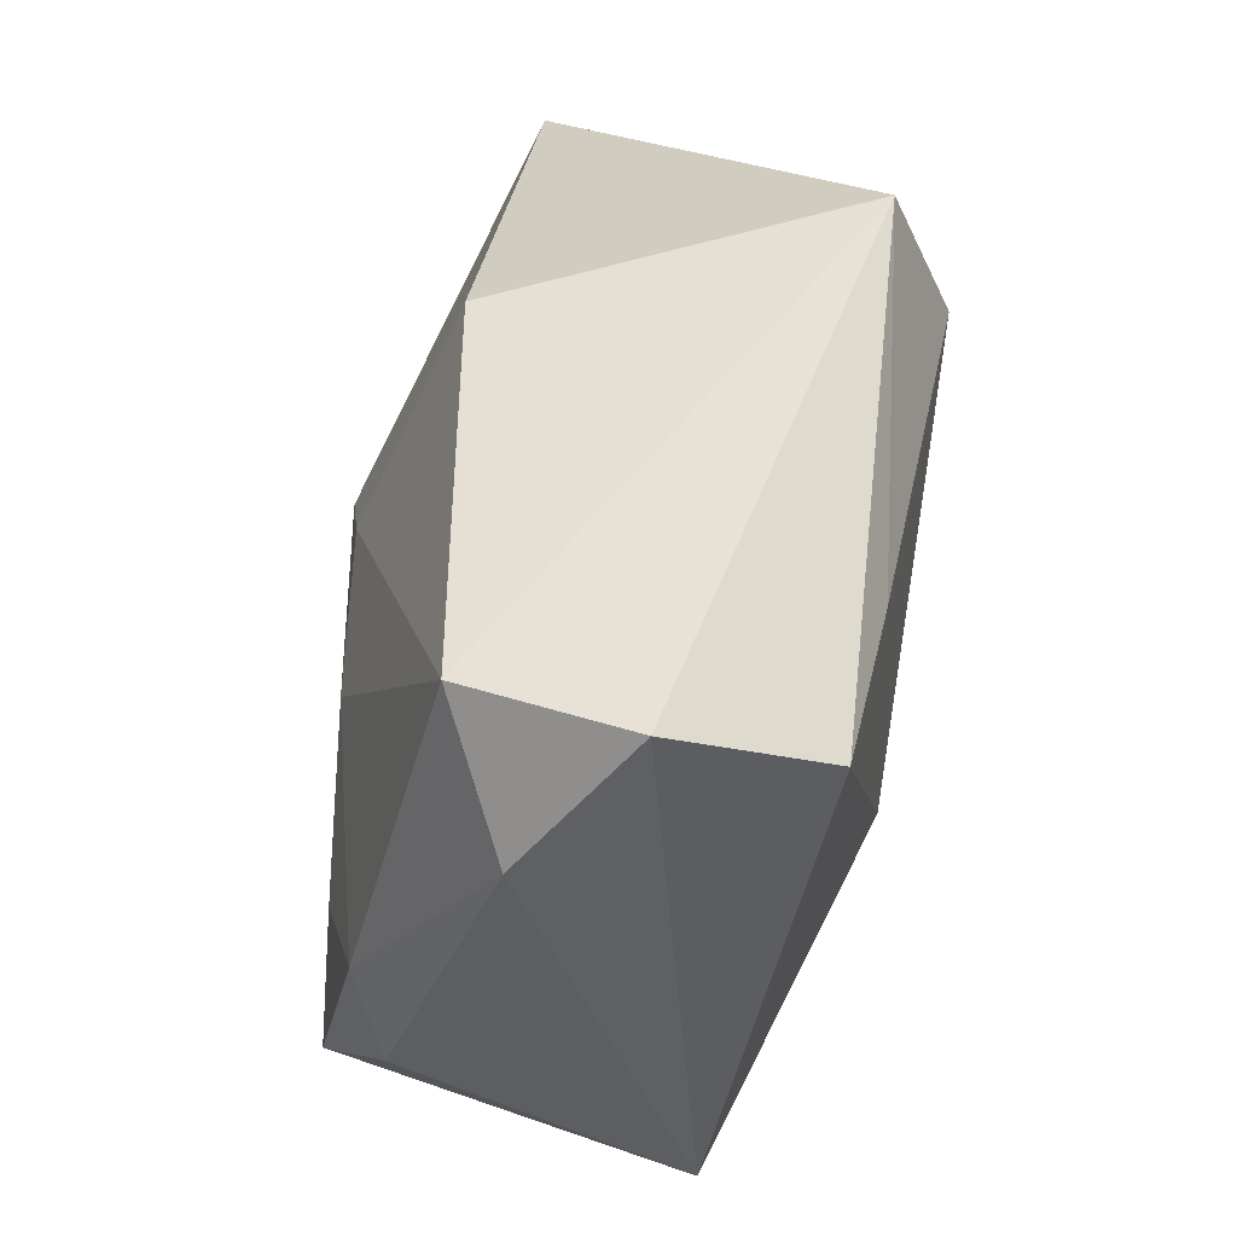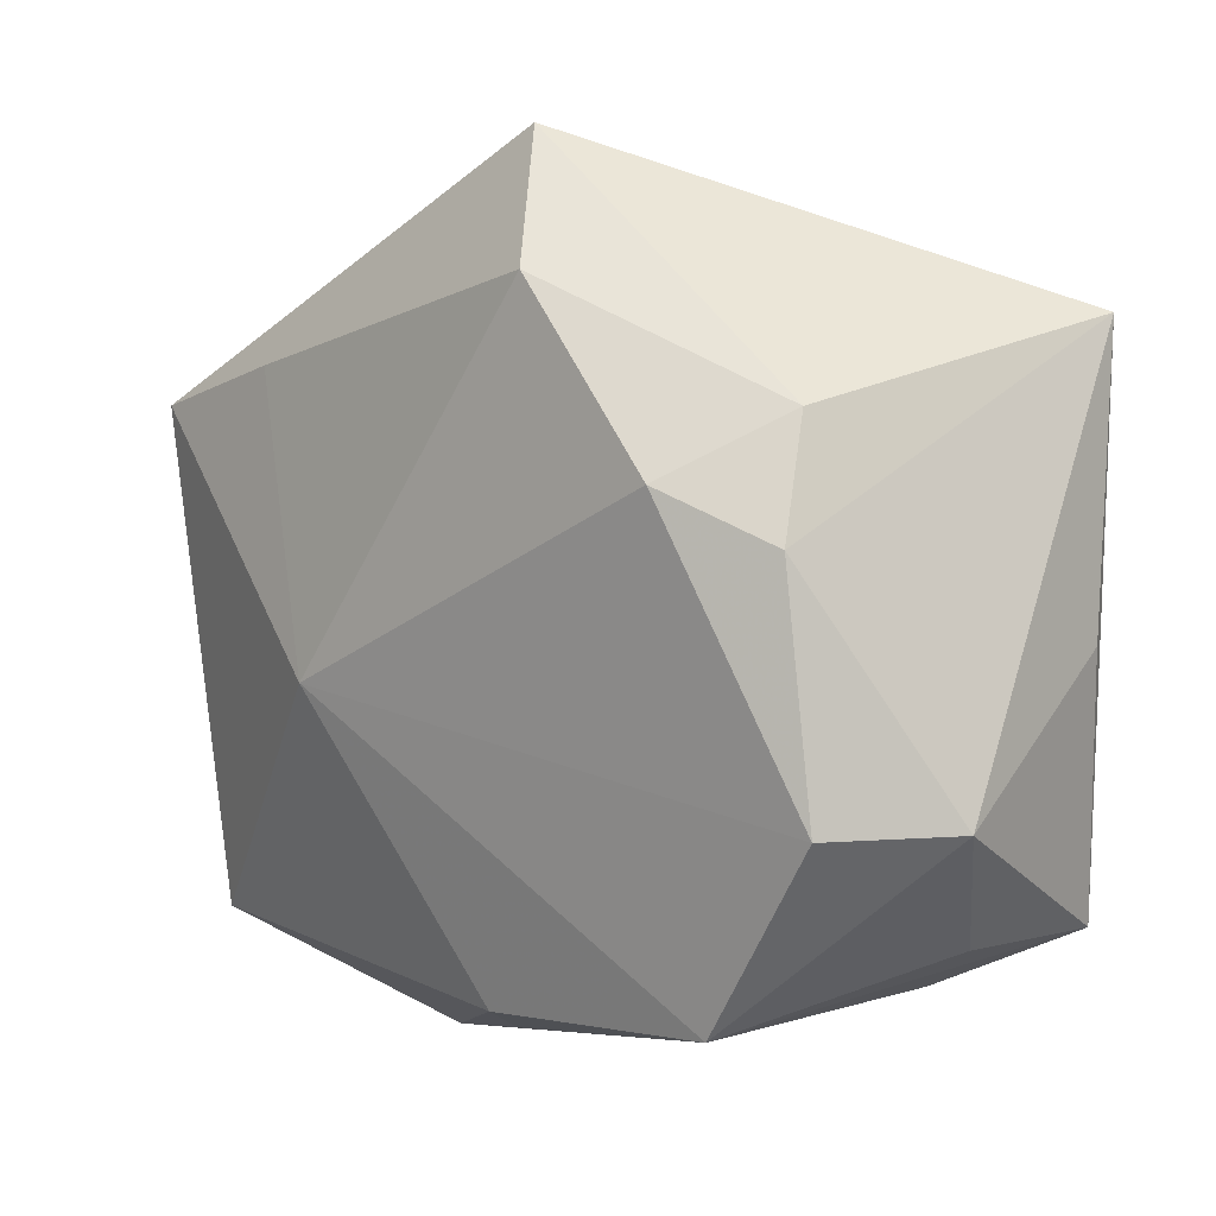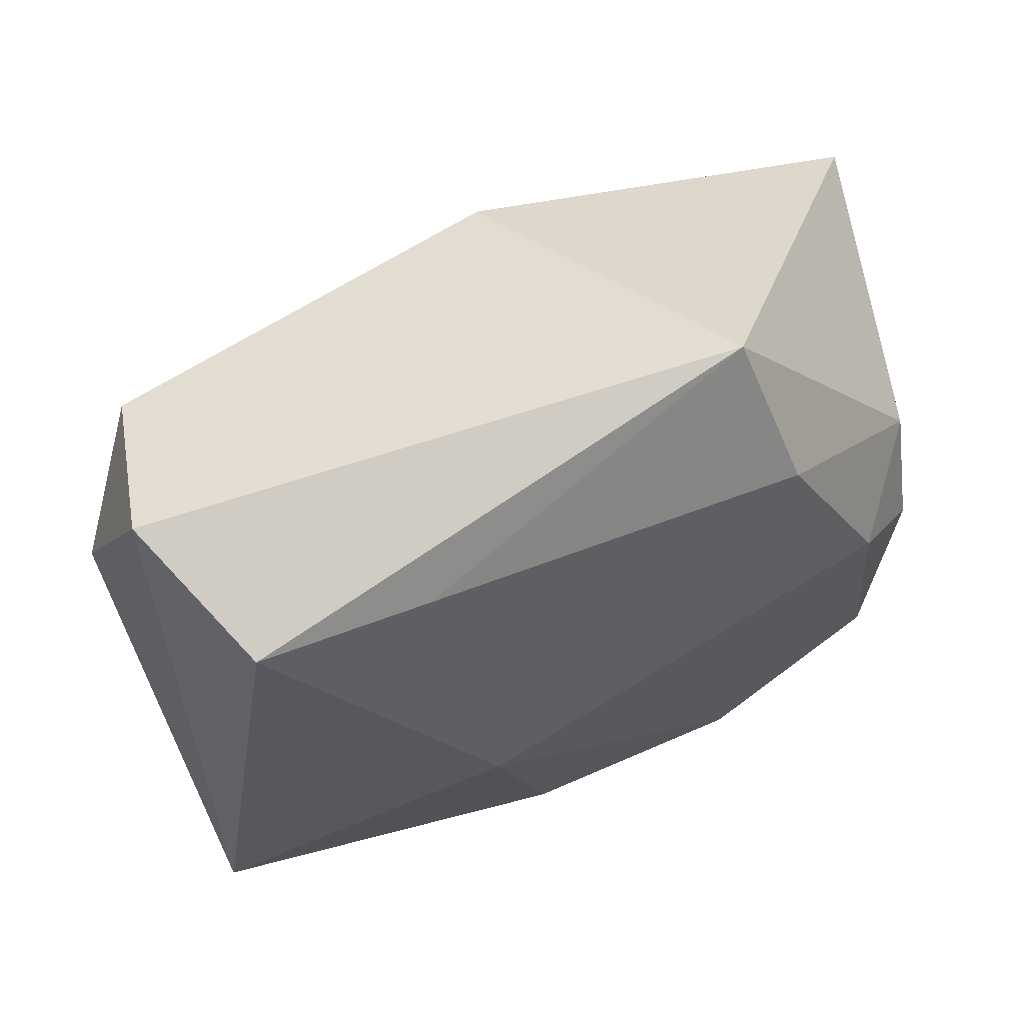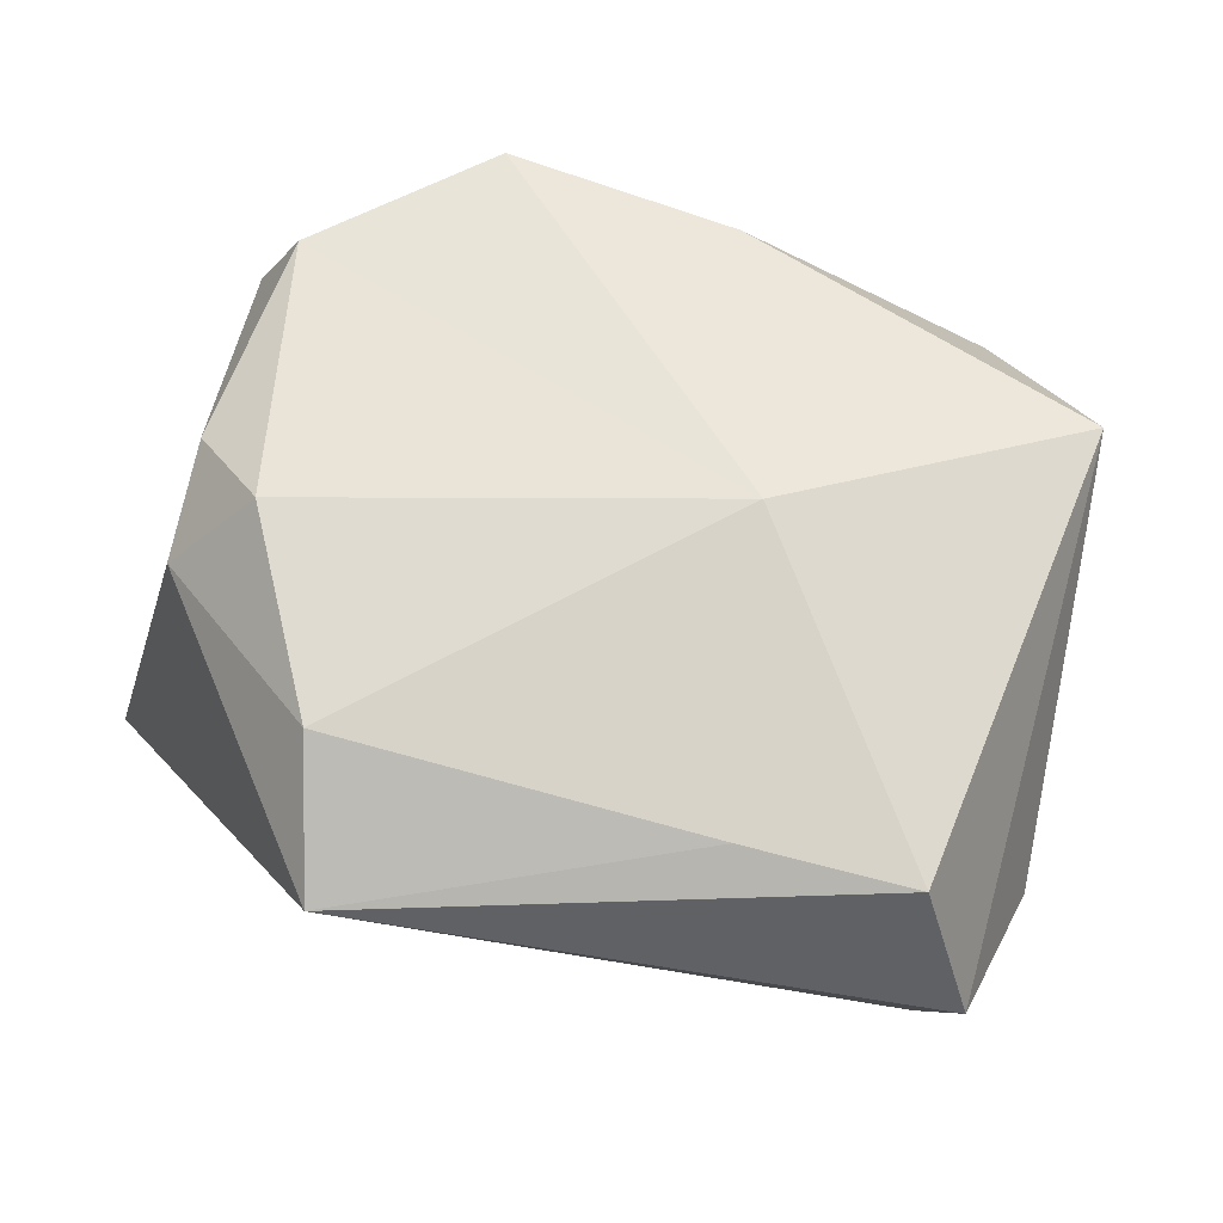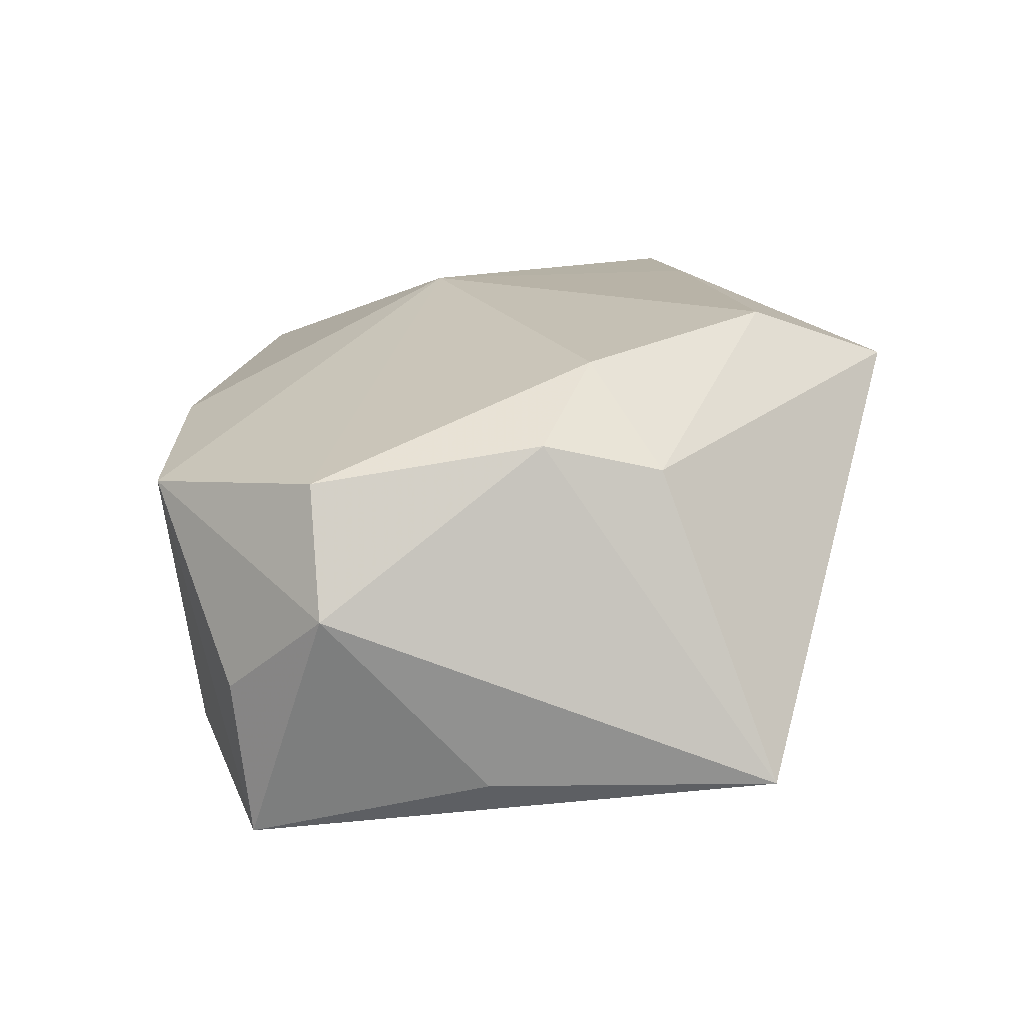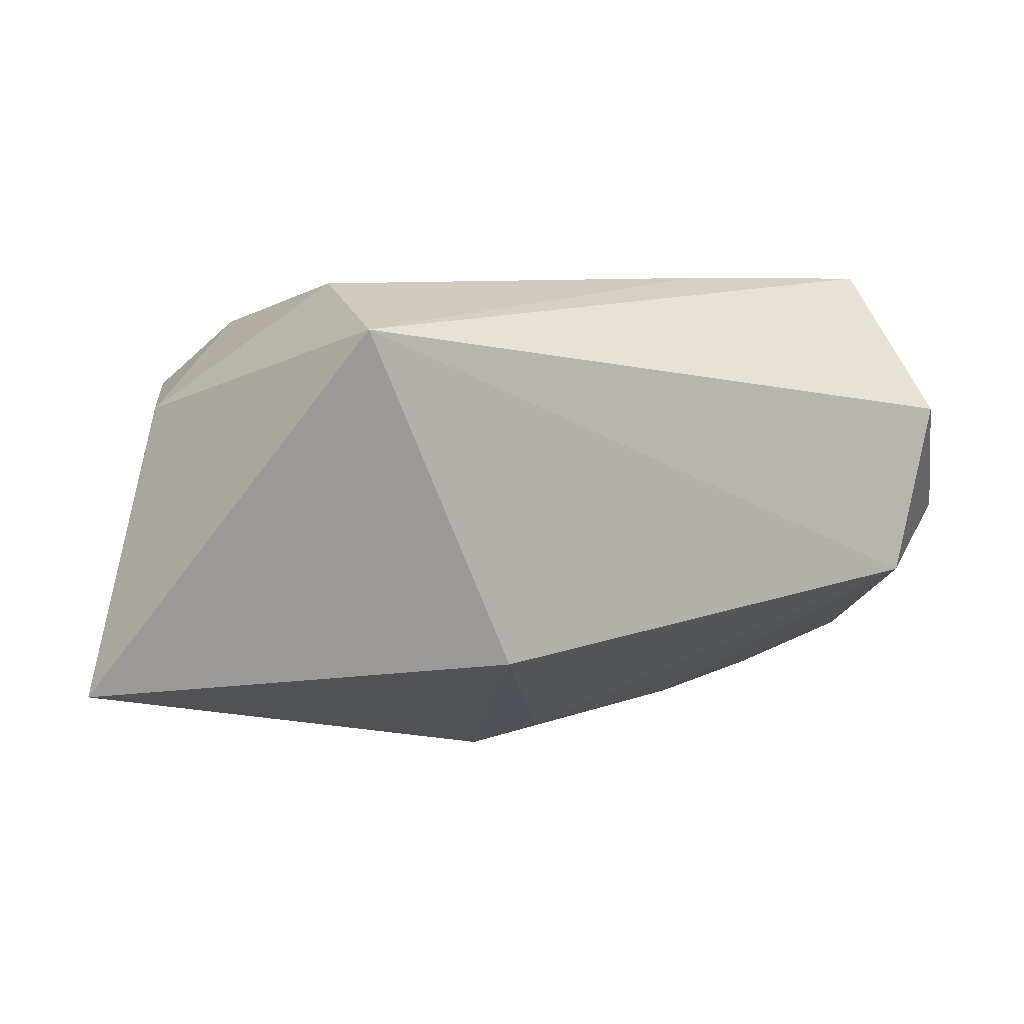
<metadata>
{"format":"obj","ext":"obj","renderer":"f3d","projection":"perspective","resolution":1024,"background":"white","views":[{"elev":41.8,"azim":-76.8,"up":"+Y"},{"elev":-6.7,"azim":51.1,"up":"+Y"},{"elev":48.7,"azim":-21.0,"up":"+Y"},{"elev":75.8,"azim":-161.7,"up":"+Z"},{"elev":11.8,"azim":85.3,"up":"+Z"},{"elev":3.6,"azim":178.1,"up":"+Z"}]}
</metadata>
<code>
v 0.02151 -0.01833 -0.006356
v 0.01413 -0.02295 0.005235
v 0.0002639 0.0207 -0.008654
v -0.01827 -0.006933 -0.01221
v 0.01177 0.01599 0.01544
v -0.02683 0.01837 0.007395
v 0.02434 0.0008062 0.008948
v -0.01135 0.002059 -0.01309
v -0.02236 0.01403 0.01588
v -0.01184 0.01478 0.01588
v -0.007692 -0.003732 0.01588
v 0.02397 0.008087 0.007305
v -0.02452 -0.01119 -0.00738
v -0.01724 -0.02295 -0.002159
v -0.02483 0.01779 -0.002924
v 0.02698 -0.0127 -0.001001
v 0.02115 -0.01712 -0.0159
v -0.02459 -0.004003 -0.008888
v 0.01467 -0.02031 -0.01015
v 0.01915 0.004213 0.01326
v -0.007574 -0.02177 -0.009507
v 0.02763 0.01479 -0.01148
v 0.008869 0.0249 0.0123
v -0.005658 -0.02278 0.002263
v -0.02029 -0.01654 -0.01262
v -0.00201 0.005932 -0.01485
v -0.004081 -0.01741 -0.0145
v 0.02372 -0.01313 0.006732
v 0.002234 0.003963 -0.01641
v -0.0247 -0.01578 0.009708
v 0.02572 -0.002577 -0.01182
v -0.001147 -0.02168 0.007579
v -0.02876 0.009762 0.0008284
f 23 6 9
f 15 6 23
f 23 3 15
f 16 17 31
f 24 32 14
f 1 17 16
f 28 20 11
f 30 32 11
f 11 9 30
f 14 32 30
f 30 9 6
f 30 25 14
f 23 9 10
f 10 9 11
f 14 25 21
f 29 25 4
f 4 25 18
f 6 15 33
f 33 15 18
f 33 30 6
f 26 3 29
f 26 15 3
f 19 21 17
f 2 1 16
f 16 28 2
f 11 32 2
f 2 28 11
f 32 24 2
f 17 1 2
f 2 19 17
f 21 19 2
f 2 24 14
f 14 21 2
f 18 25 13
f 25 30 13
f 13 33 18
f 30 33 13
f 17 21 27
f 27 21 25
f 29 17 27
f 27 25 29
f 18 15 8
f 8 4 18
f 15 26 8
f 29 4 8
f 8 26 29
f 22 3 23
f 16 31 22
f 22 31 17
f 29 3 22
f 22 17 29
f 20 28 7
f 7 28 16
f 16 22 7
f 5 10 11
f 11 20 5
f 23 10 5
f 12 22 23
f 12 7 22
f 23 5 12
f 20 7 12
f 12 5 20

</code>
